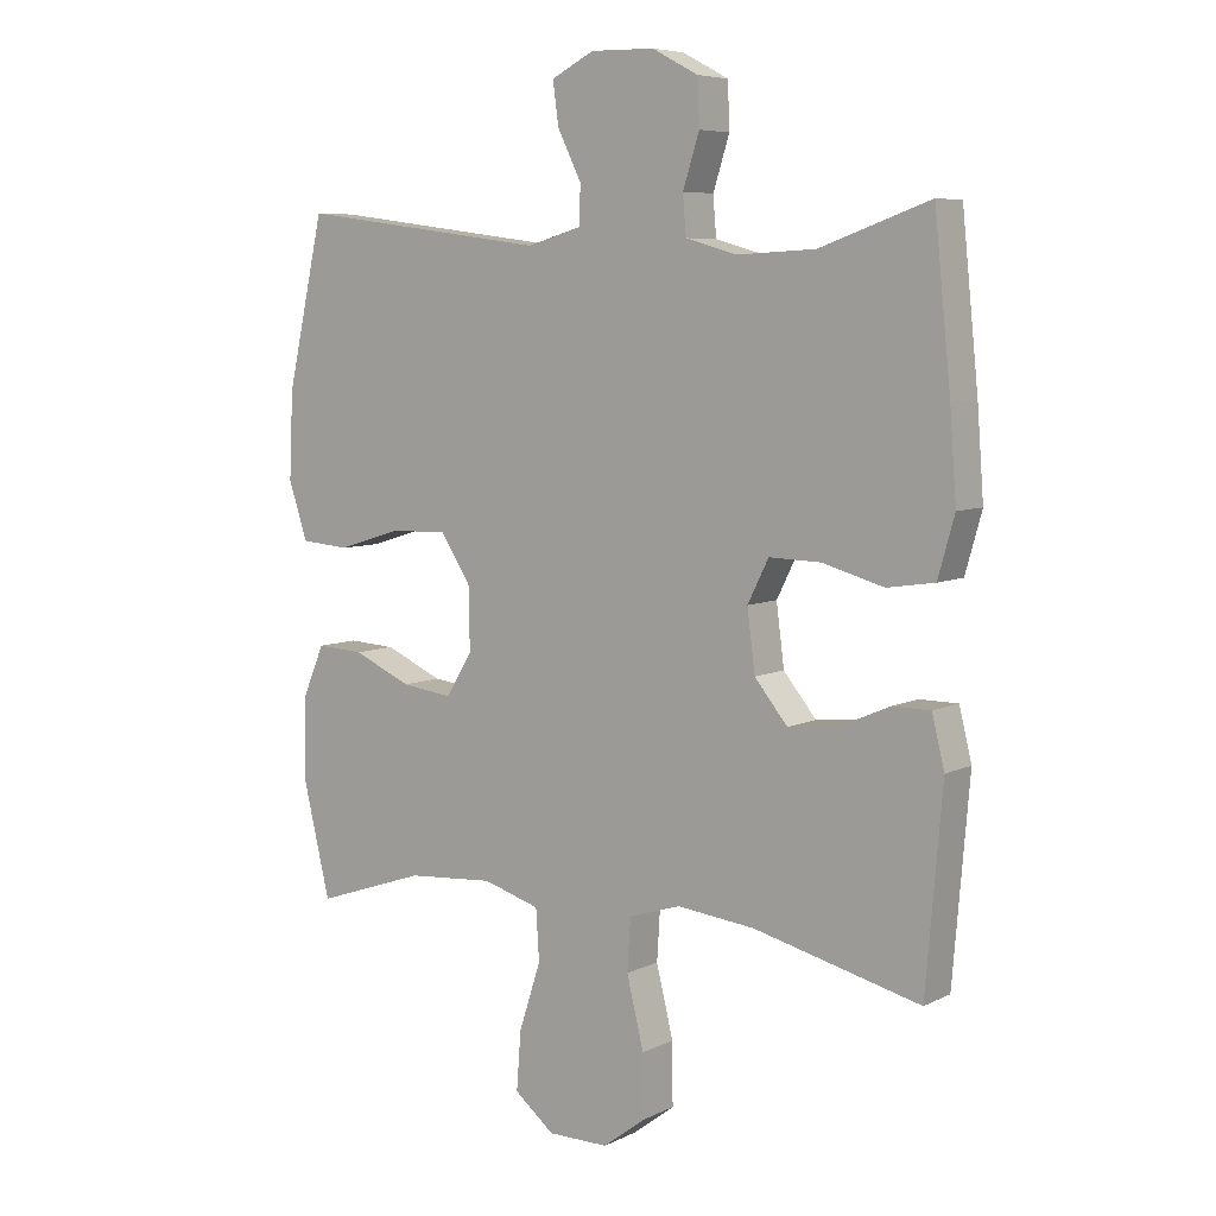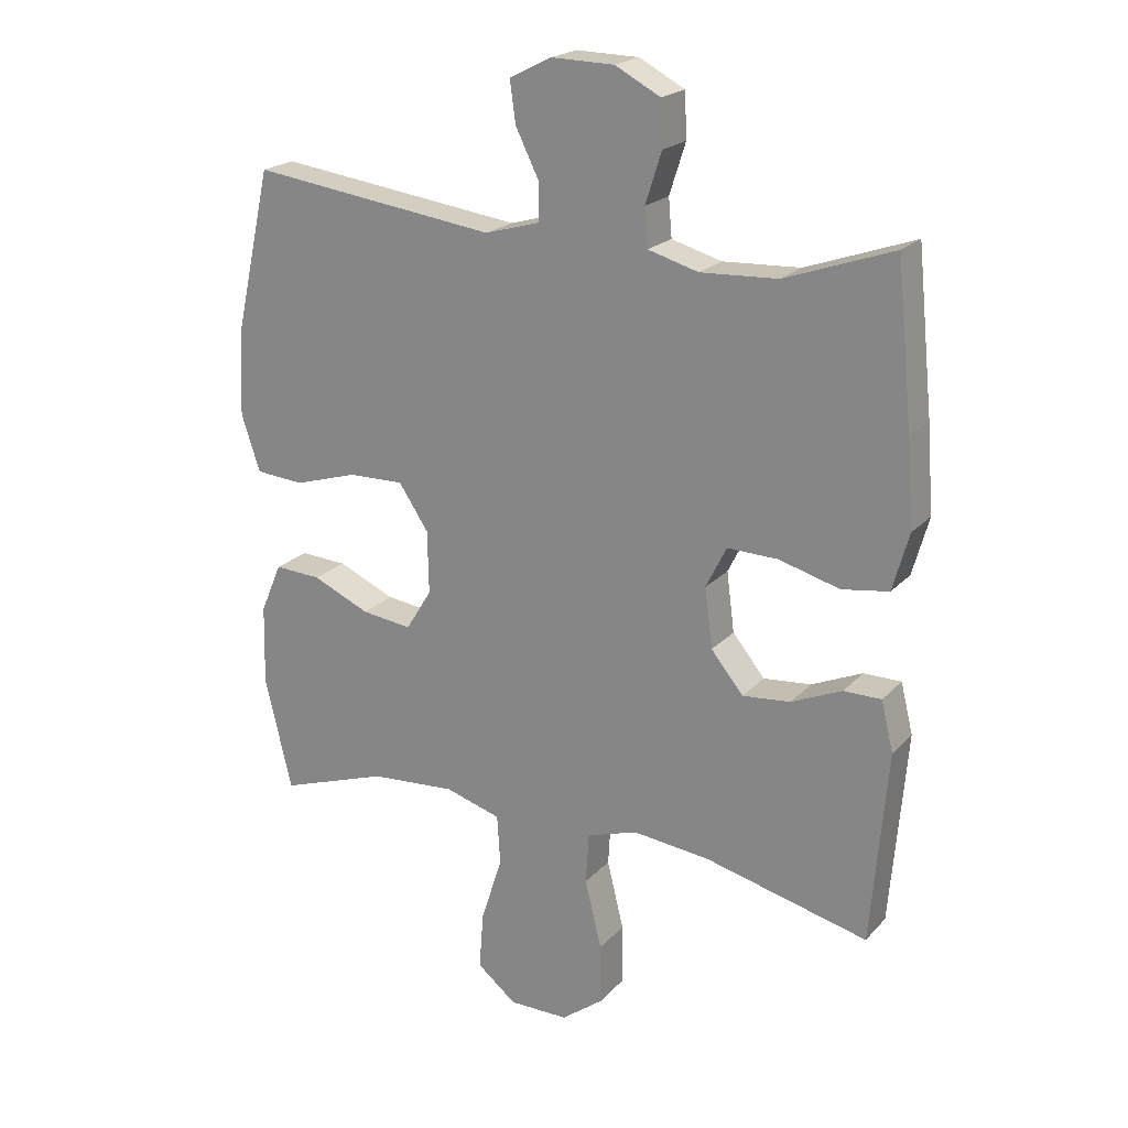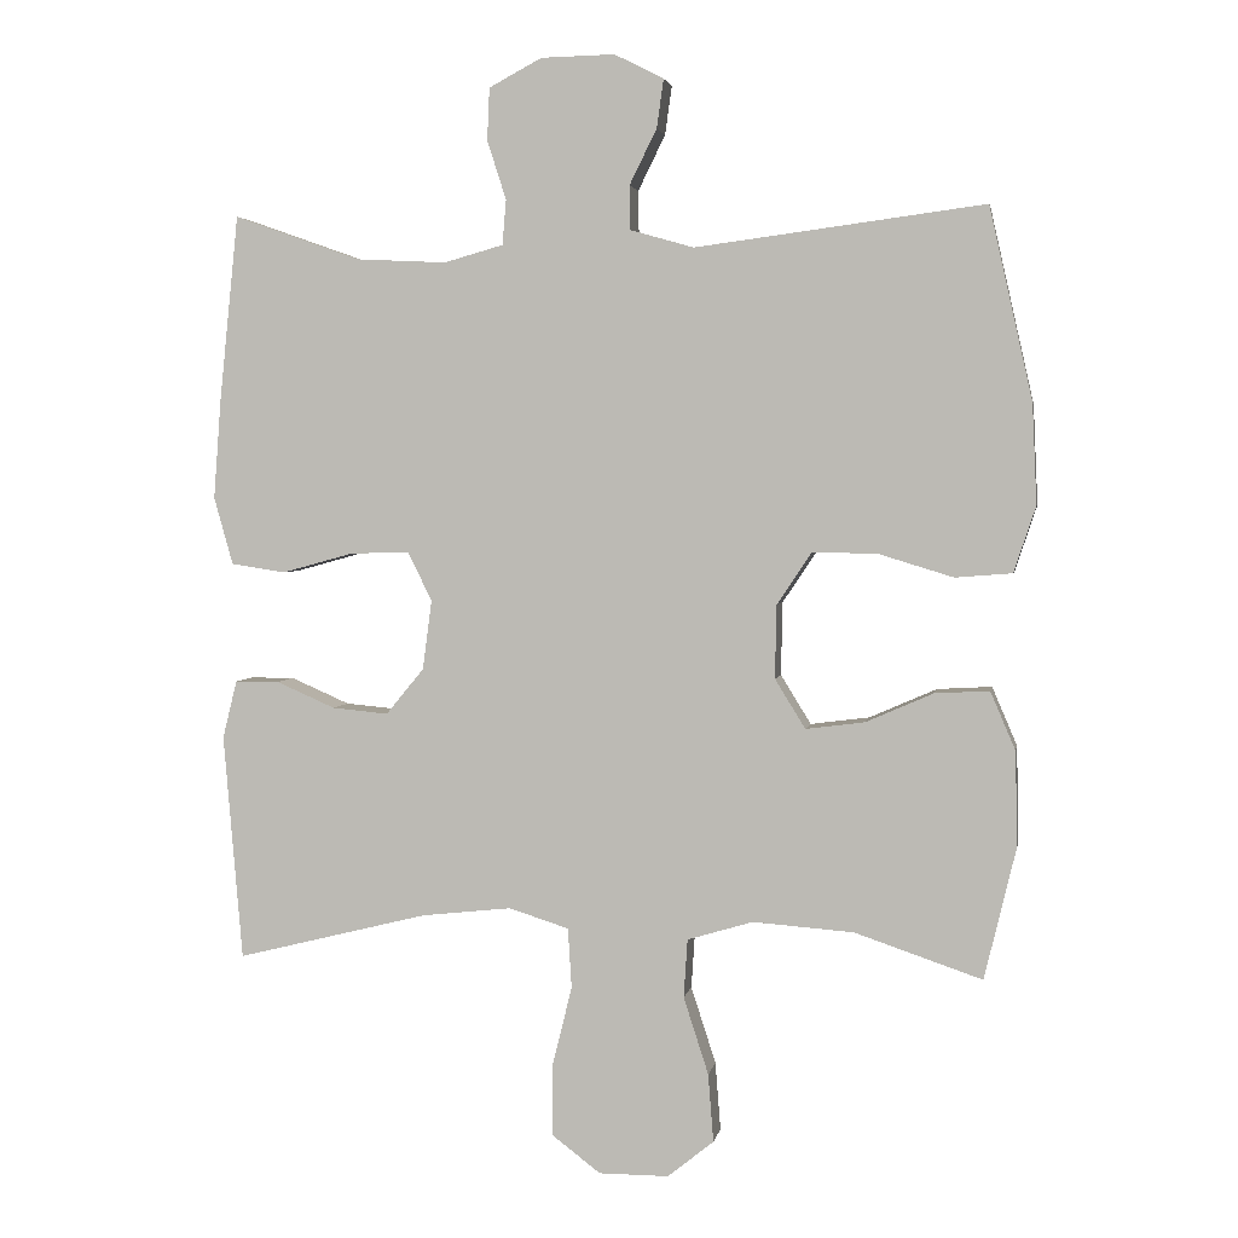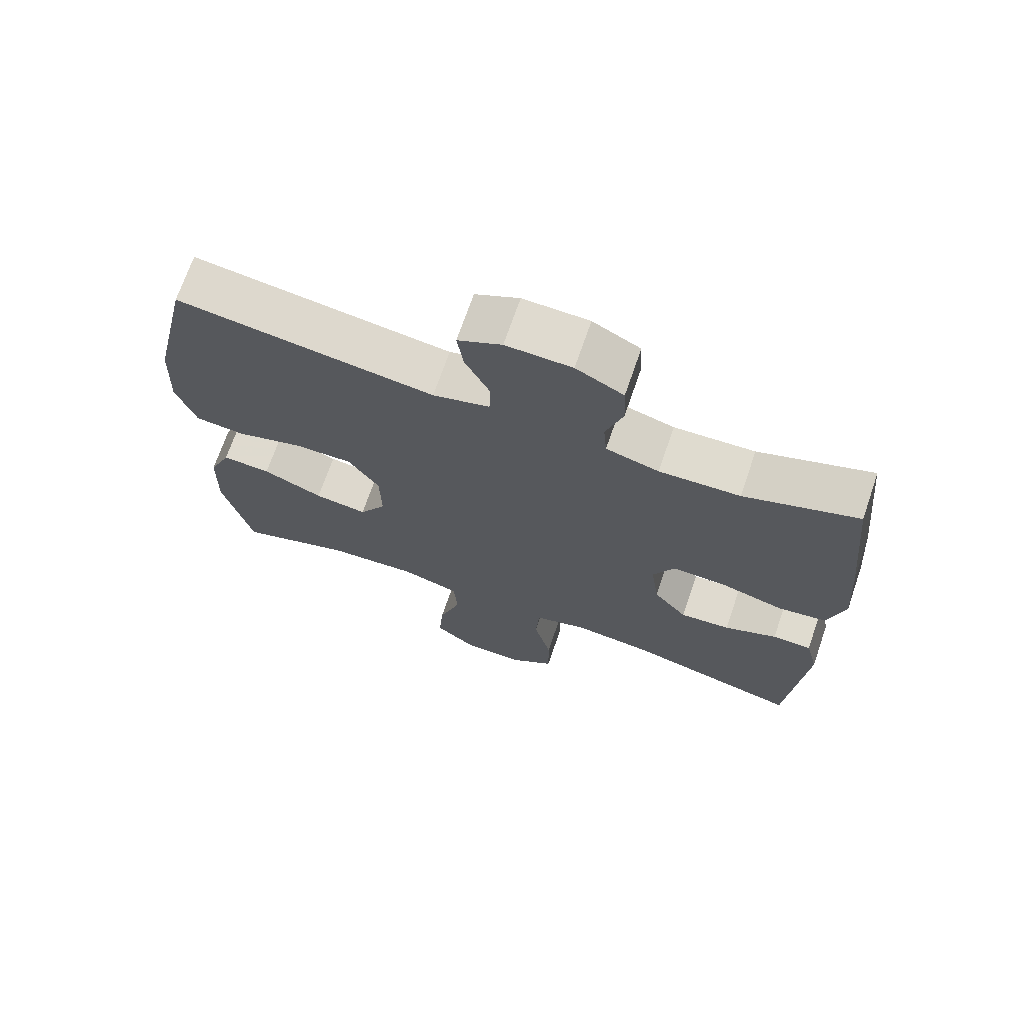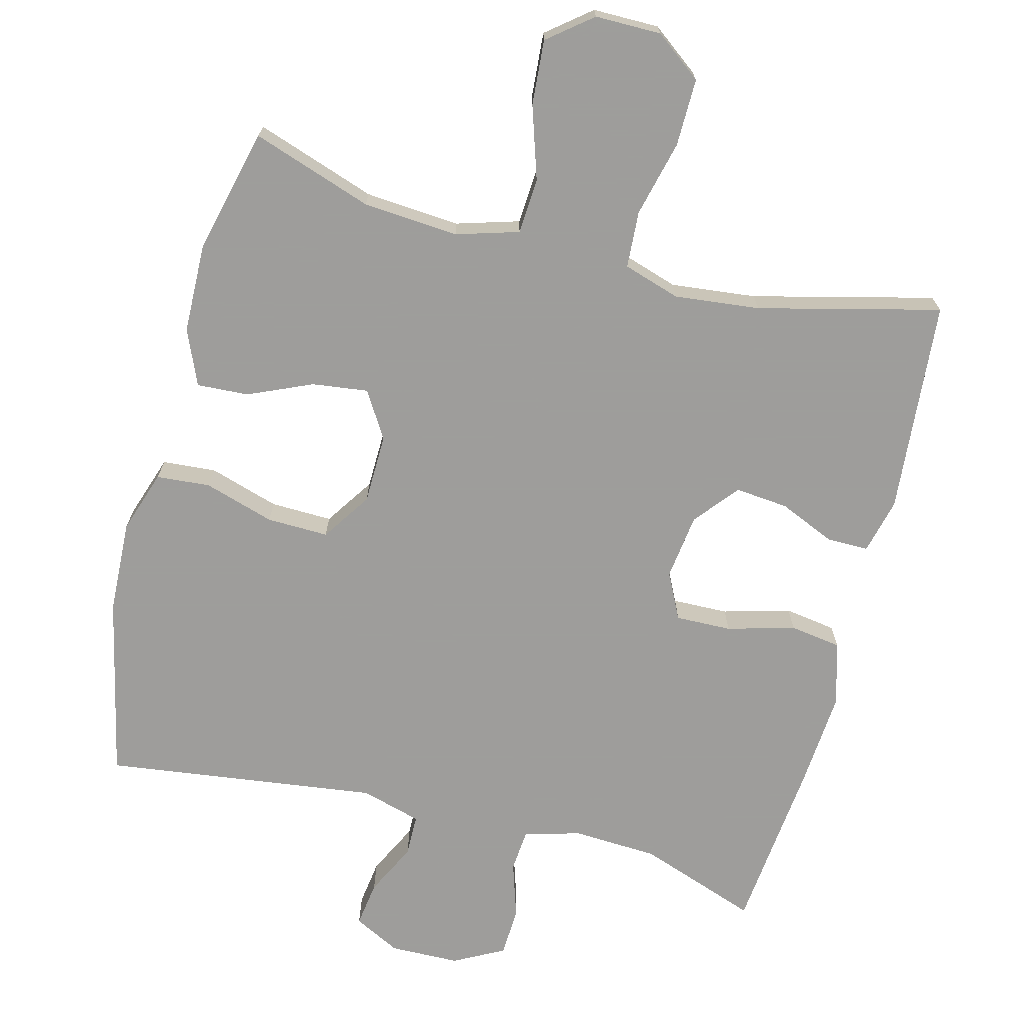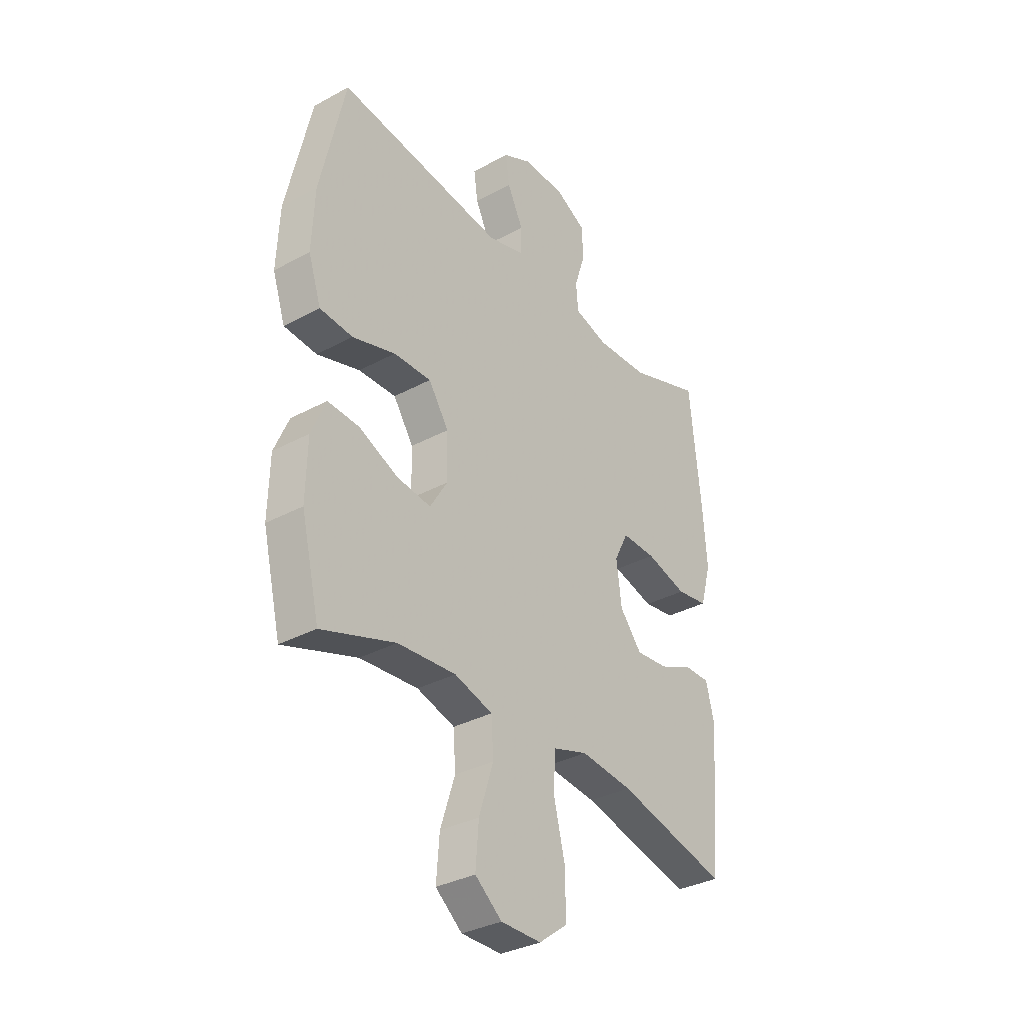
<metadata>
{"format":"obj","ext":"obj","renderer":"f3d","projection":"perspective","resolution":1024,"background":"white","views":[{"elev":6.8,"azim":-143.9,"up":"+Z"},{"elev":20.9,"azim":-150.2,"up":"+Z"},{"elev":3.1,"azim":9.9,"up":"+Z"},{"elev":70.5,"azim":-161.0,"up":"+Z"},{"elev":-70.7,"azim":165.5,"up":"+Y"},{"elev":-33.7,"azim":126.5,"up":"+Z"}]}
</metadata>
<code>
v -0.5 0.07 -0.5
v -0.525 0.07 -0.202
v -0.506 0.07 -0.125
v -0.448 0.07 -0.125
v -0.37 0.07 -0.159
v -0.296 0.07 -0.166
v -0.246 0.07 -0.105
v -0.234 0.07 -0.013
v -0.266 0.07 0.051
v -0.344 0.07 0.049
v -0.438 0.07 0.023
v -0.51 0.07 0.034
v -0.535 0.07 0.123
v -0.525 0.07 0.256
v -0.5 0.07 0.5
v -0.333 0.07 0.441
v -0.214 0.07 0.435
v -0.136 0.07 0.457
v -0.131 0.07 0.516
v -0.156 0.07 0.594
v -0.153 0.07 0.663
v -0.083 0.07 0.7
v 0.014 0.07 0.702
v 0.079 0.07 0.669
v 0.07 0.07 0.605
v 0.034 0.07 0.532
v 0.035 0.07 0.474
v 0.119 0.07 0.45
v 0.5 0.07 0.5
v 0.557 0.07 0.246
v 0.563 0.07 0.115
v 0.534 0.07 0.028
v 0.459 0.07 0.022
v 0.361 0.07 0.052
v 0.275 0.07 0.054
v 0.229 0.07 -0.015
v 0.227 0.07 -0.112
v 0.267 0.07 -0.177
v 0.345 0.07 -0.167
v 0.434 0.07 -0.128
v 0.506 0.07 -0.124
v 0.539 0.07 -0.201
v 0.542 0.07 -0.325
v 0.5 0.07 -0.5
v 0.332 0.07 -0.443
v 0.199 0.07 -0.433
v 0.112 0.07 -0.459
v 0.107 0.07 -0.536
v 0.14 0.07 -0.638
v 0.147 0.07 -0.728
v 0.086 0.07 -0.777
v -0.006 0.07 -0.777
v -0.071 0.07 -0.728
v -0.07 0.07 -0.634
v -0.044 0.07 -0.528
v -0.049 0.07 -0.449
v -0.128 0.07 -0.424
v -0.247 0.07 -0.437
v -0.5 0 -0.5
v -0.525 0 -0.202
v -0.506 0 -0.125
v -0.448 0 -0.125
v -0.37 0 -0.159
v -0.296 0 -0.166
v -0.246 0 -0.105
v -0.234 0 -0.013
v -0.266 0 0.051
v -0.344 0 0.049
v -0.438 0 0.023
v -0.51 0 0.034
v -0.535 0 0.123
v -0.525 0 0.256
v -0.5 0 0.5
v -0.333 0 0.441
v -0.214 0 0.435
v -0.136 0 0.457
v -0.131 0 0.516
v -0.156 0 0.594
v -0.153 0 0.663
v -0.083 0 0.7
v 0.014 0 0.702
v 0.079 0 0.669
v 0.07 0 0.605
v 0.034 0 0.532
v 0.035 0 0.474
v 0.119 0 0.45
v 0.5 0 0.5
v 0.557 0 0.246
v 0.563 0 0.115
v 0.534 0 0.028
v 0.459 0 0.022
v 0.361 0 0.052
v 0.275 0 0.054
v 0.229 0 -0.015
v 0.227 0 -0.112
v 0.267 0 -0.177
v 0.345 0 -0.167
v 0.434 0 -0.128
v 0.506 0 -0.124
v 0.539 0 -0.201
v 0.542 0 -0.325
v 0.5 0 -0.5
v 0.332 0 -0.443
v 0.199 0 -0.433
v 0.112 0 -0.459
v 0.107 0 -0.536
v 0.14 0 -0.638
v 0.147 0 -0.728
v 0.086 0 -0.777
v -0.006 0 -0.777
v -0.071 0 -0.728
v -0.07 0 -0.634
v -0.044 0 -0.528
v -0.049 0 -0.449
v -0.128 0 -0.424
v -0.247 0 -0.437
f 52 53 54 55
f 52 55 56
f 51 52 56
f 48 49 50 51
f 47 48 51 56
f 46 47 56 57
f 42 43 44 45
f 42 45 46
f 39 40 41 42
f 38 39 42 46
f 37 38 46 57
f 31 32 33 34
f 31 34 35
f 28 29 30 31
f 27 28 31 35
f 23 24 25 26
f 23 26 27
f 22 23 27
f 19 20 21 22
f 18 19 22 27
f 17 18 27 35
f 13 14 15 16
f 10 11 12 13
f 9 10 13 16
f 8 9 16 17
f 2 3 4 5
f 58 1 2 5
f 58 5 6
f 36 37 57 58
f 36 58 6 7
f 8 17 35 36
f 7 8 36
f 113 112 111 110
f 114 113 110
f 114 110 109
f 109 108 107 106
f 114 109 106 105
f 115 114 105 104
f 103 102 101 100
f 104 103 100
f 100 99 98 97
f 104 100 97 96
f 115 104 96 95
f 92 91 90 89
f 93 92 89
f 89 88 87 86
f 93 89 86 85
f 84 83 82 81
f 85 84 81
f 85 81 80
f 80 79 78 77
f 85 80 77 76
f 93 85 76 75
f 74 73 72 71
f 71 70 69 68
f 74 71 68 67
f 75 74 67 66
f 63 62 61 60
f 63 60 59 116
f 64 63 116
f 116 115 95 94
f 65 64 116 94
f 94 93 75 66
f 94 66 65
f 1 59 60 2
f 2 60 61 3
f 3 61 62 4
f 4 62 63 5
f 5 63 64 6
f 6 64 65 7
f 7 65 66 8
f 8 66 67 9
f 9 67 68 10
f 10 68 69 11
f 11 69 70 12
f 12 70 71 13
f 13 71 72 14
f 14 72 73 15
f 15 73 74 16
f 16 74 75 17
f 17 75 76 18
f 18 76 77 19
f 19 77 78 20
f 20 78 79 21
f 21 79 80 22
f 22 80 81 23
f 23 81 82 24
f 24 82 83 25
f 25 83 84 26
f 26 84 85 27
f 27 85 86 28
f 28 86 87 29
f 29 87 88 30
f 30 88 89 31
f 31 89 90 32
f 32 90 91 33
f 33 91 92 34
f 34 92 93 35
f 35 93 94 36
f 36 94 95 37
f 37 95 96 38
f 38 96 97 39
f 39 97 98 40
f 40 98 99 41
f 41 99 100 42
f 42 100 101 43
f 43 101 102 44
f 44 102 103 45
f 45 103 104 46
f 46 104 105 47
f 47 105 106 48
f 48 106 107 49
f 49 107 108 50
f 50 108 109 51
f 51 109 110 52
f 52 110 111 53
f 53 111 112 54
f 54 112 113 55
f 55 113 114 56
f 56 114 115 57
f 57 115 116 58
f 58 116 59 1

</code>
